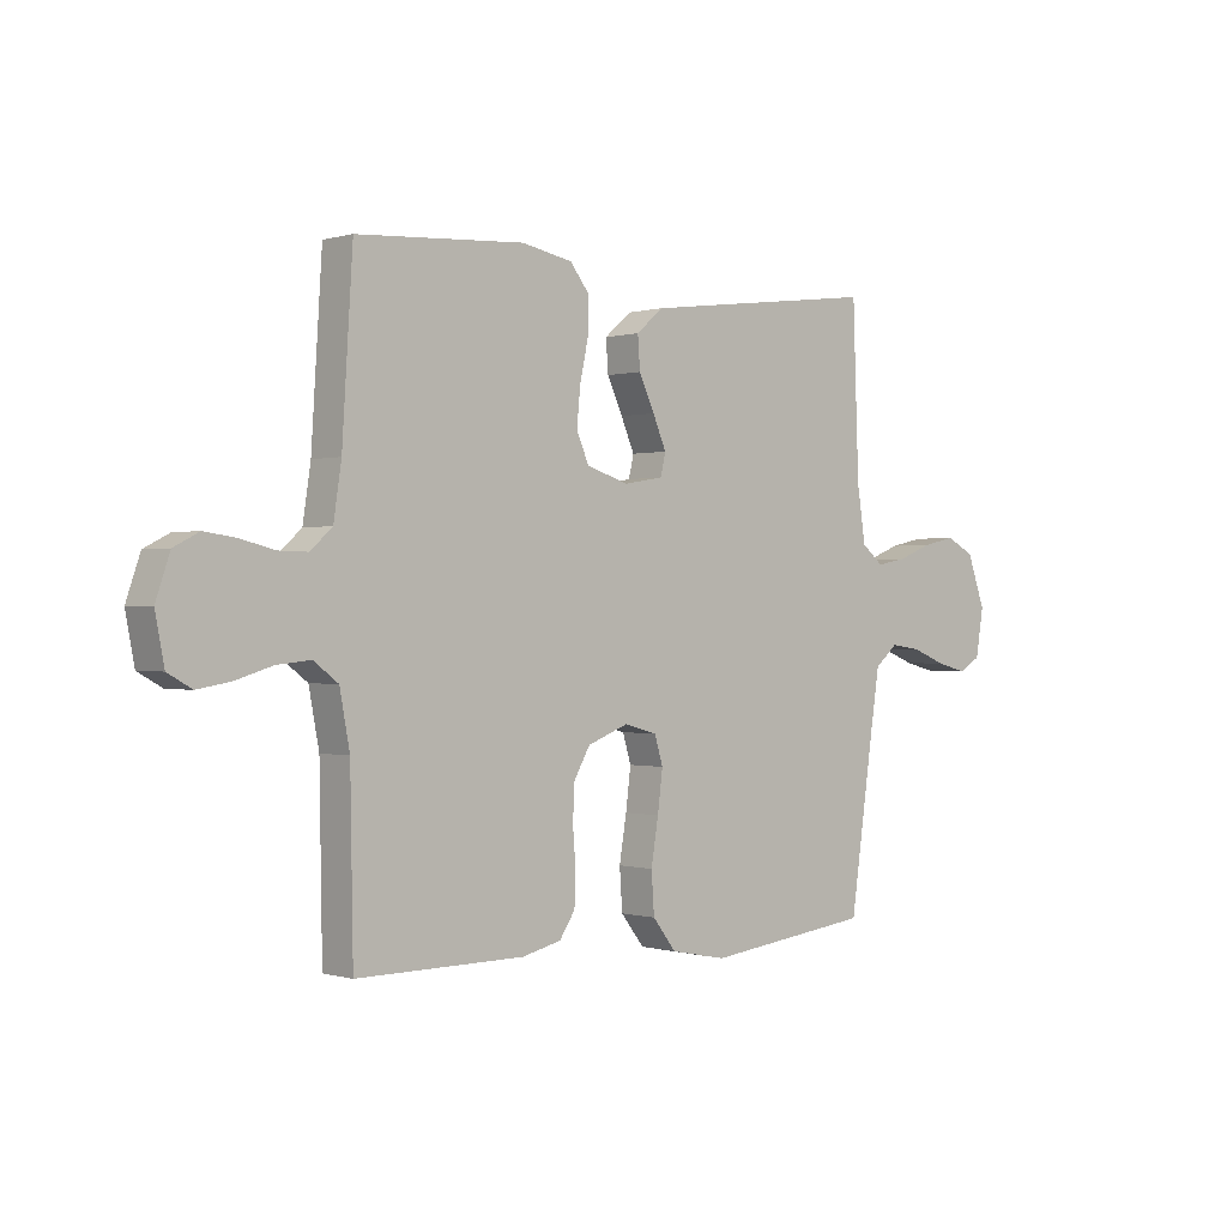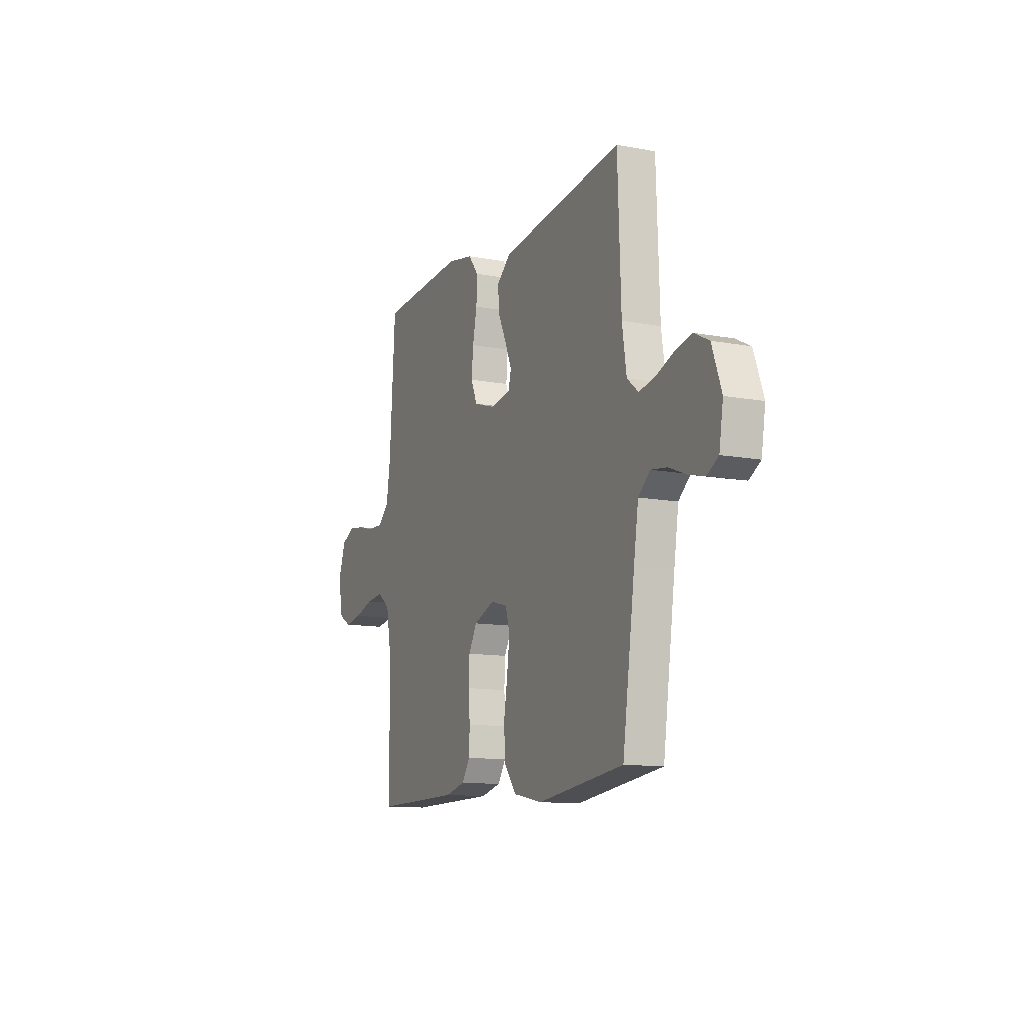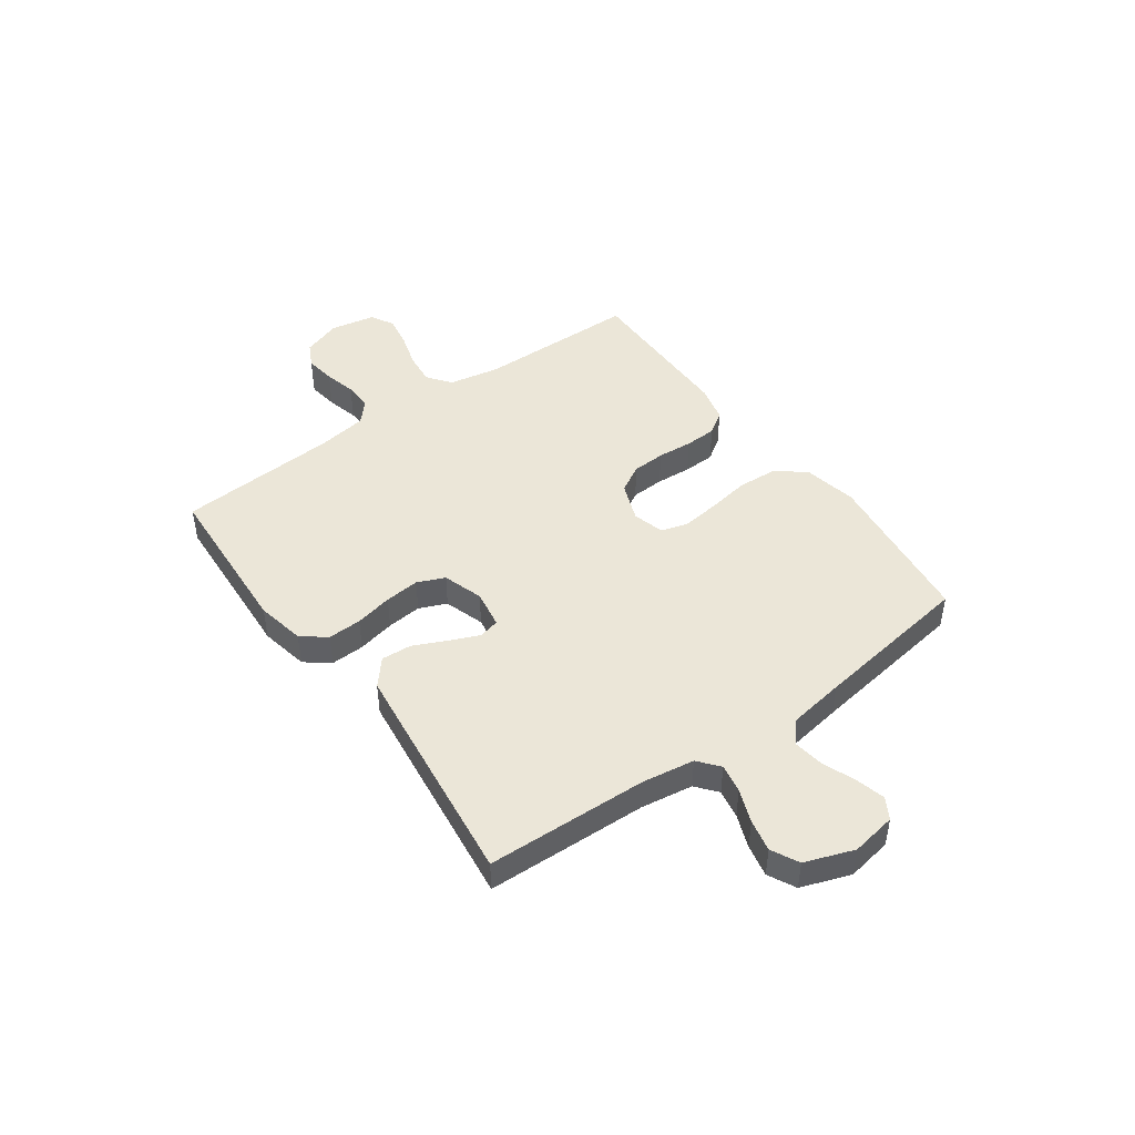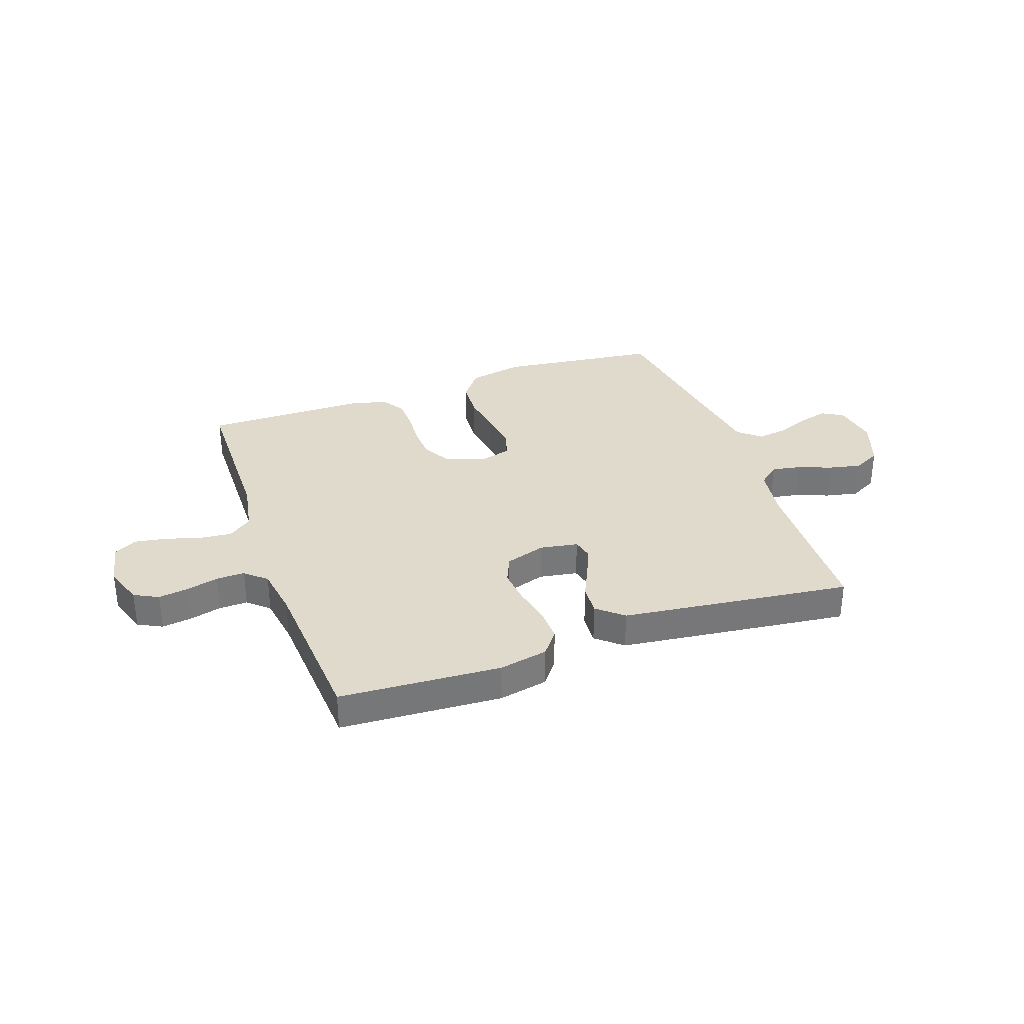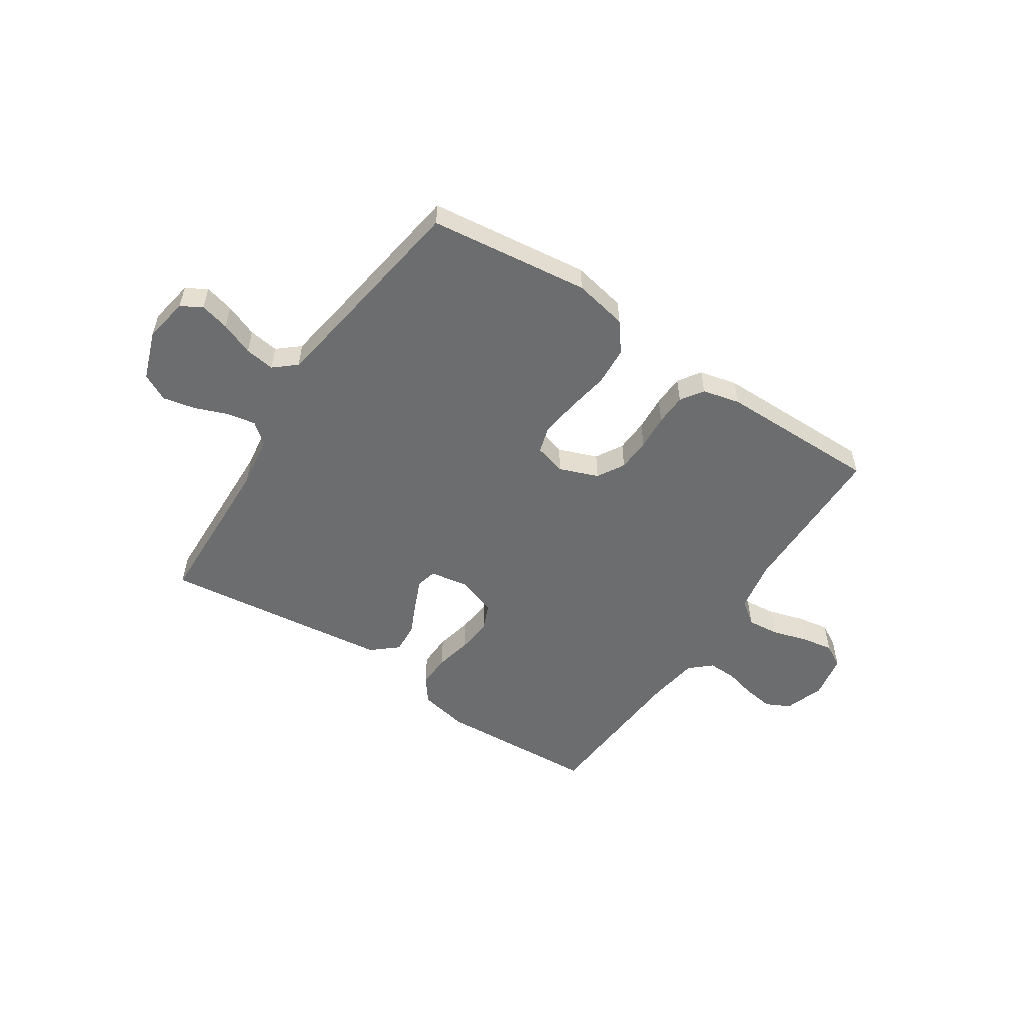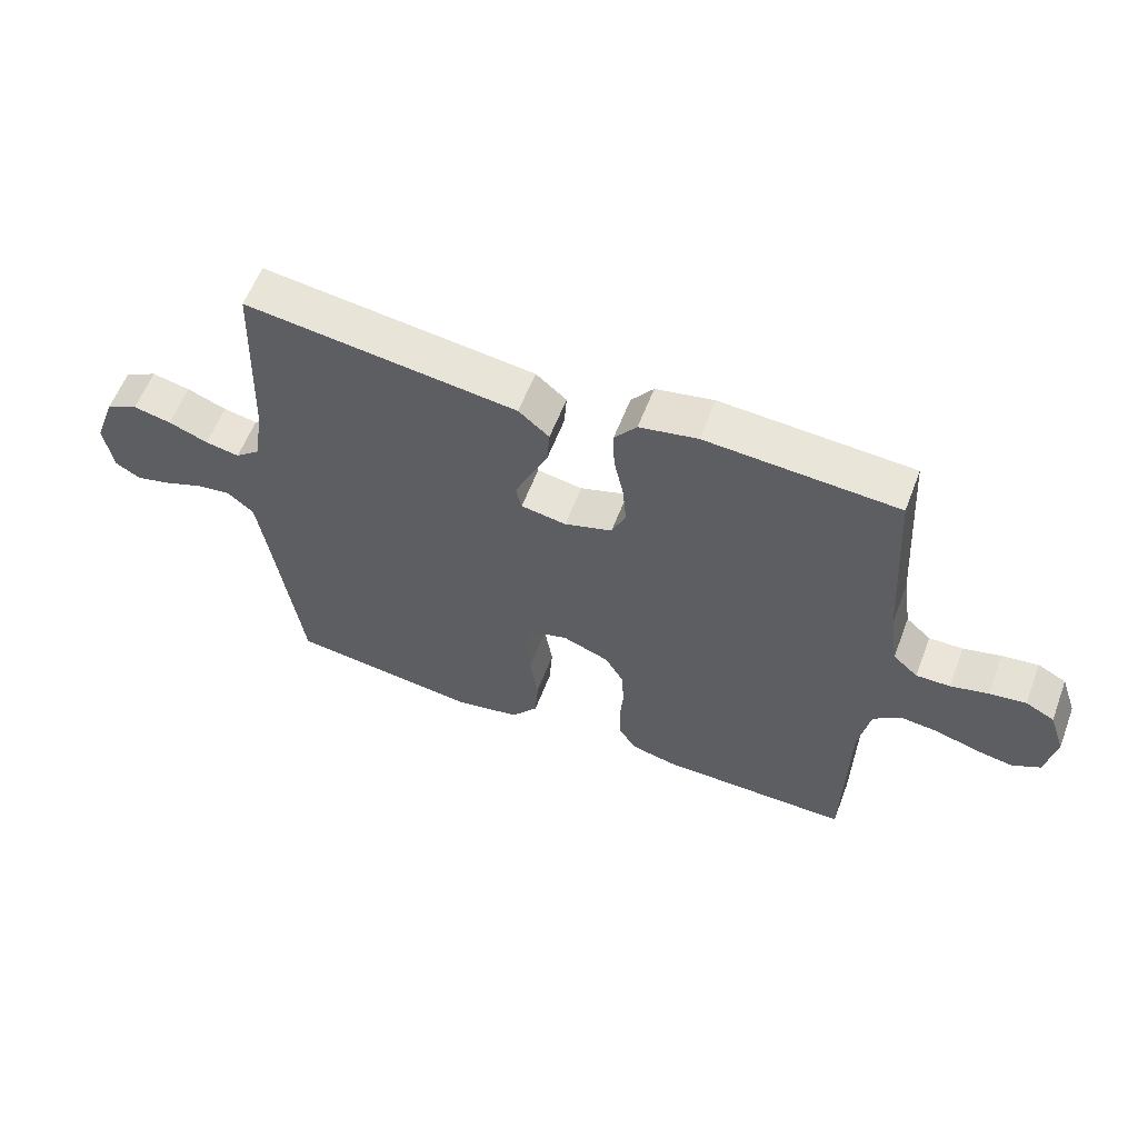
<metadata>
{"format":"obj","ext":"obj","renderer":"f3d","projection":"perspective","resolution":1024,"background":"white","views":[{"elev":0.0,"azim":-42.6,"up":"+Z"},{"elev":-11.9,"azim":65.9,"up":"+Z"},{"elev":46.1,"azim":54.2,"up":"+Y"},{"elev":33.1,"azim":-19.5,"up":"+Y"},{"elev":-53.9,"azim":146.4,"up":"+Y"},{"elev":59.0,"azim":-159.2,"up":"+Z"}]}
</metadata>
<code>
v -0.5 0.07 -0.5
v -0.505 0.07 -0.2
v -0.523 0.07 -0.104
v -0.567 0.07 -0.071
v -0.627 0.07 -0.077
v -0.693 0.07 -0.097
v -0.752 0.07 -0.107
v -0.795 0.07 -0.083
v -0.811 0.07 0
v -0.786 0.07 0.073
v -0.741 0.07 0.096
v -0.684 0.07 0.088
v -0.625 0.07 0.073
v -0.572 0.07 0.072
v -0.533 0.07 0.107
v -0.519 0.07 0.2
v -0.5 0.07 0.5
v -0.2 0.07 0.518
v -0.109 0.07 0.5
v -0.074 0.07 0.455
v -0.076 0.07 0.392
v -0.091 0.07 0.322
v -0.097 0.07 0.257
v -0.075 0.07 0.206
v 0 0.07 0.182
v 0.071 0.07 0.194
v 0.08 0.07 0.233
v 0.056 0.07 0.289
v 0.028 0.07 0.349
v 0.024 0.07 0.406
v 0.072 0.07 0.447
v 0.2 0.07 0.463
v 0.5 0.07 0.5
v 0.511 0.07 0.2
v 0.526 0.07 0.102
v 0.565 0.07 0.07
v 0.619 0.07 0.08
v 0.681 0.07 0.104
v 0.741 0.07 0.117
v 0.792 0.07 0.091
v 0.825 0.07 0
v 0.811 0.07 -0.084
v 0.772 0.07 -0.107
v 0.717 0.07 -0.093
v 0.656 0.07 -0.069
v 0.6 0.07 -0.061
v 0.559 0.07 -0.096
v 0.543 0.07 -0.2
v 0.5 0.07 -0.5
v 0.2 0.07 -0.537
v 0.099 0.07 -0.517
v 0.057 0.07 -0.463
v 0.052 0.07 -0.39
v 0.065 0.07 -0.311
v 0.074 0.07 -0.239
v 0.059 0.07 -0.189
v 0 0.07 -0.173
v -0.073 0.07 -0.201
v -0.102 0.07 -0.252
v -0.105 0.07 -0.314
v -0.1 0.07 -0.38
v -0.102 0.07 -0.439
v -0.13 0.07 -0.481
v -0.2 0.07 -0.498
v -0.5 0 -0.5
v -0.505 0 -0.2
v -0.523 0 -0.104
v -0.567 0 -0.071
v -0.627 0 -0.077
v -0.693 0 -0.097
v -0.752 0 -0.107
v -0.795 0 -0.083
v -0.811 0 0
v -0.786 0 0.073
v -0.741 0 0.096
v -0.684 0 0.088
v -0.625 0 0.073
v -0.572 0 0.072
v -0.533 0 0.107
v -0.519 0 0.2
v -0.5 0 0.5
v -0.2 0 0.518
v -0.109 0 0.5
v -0.074 0 0.455
v -0.076 0 0.392
v -0.091 0 0.322
v -0.097 0 0.257
v -0.075 0 0.206
v 0 0 0.182
v 0.071 0 0.194
v 0.08 0 0.233
v 0.056 0 0.289
v 0.028 0 0.349
v 0.024 0 0.406
v 0.072 0 0.447
v 0.2 0 0.463
v 0.5 0 0.5
v 0.511 0 0.2
v 0.526 0 0.102
v 0.565 0 0.07
v 0.619 0 0.08
v 0.681 0 0.104
v 0.741 0 0.117
v 0.792 0 0.091
v 0.825 0 0
v 0.811 0 -0.084
v 0.772 0 -0.107
v 0.717 0 -0.093
v 0.656 0 -0.069
v 0.6 0 -0.061
v 0.559 0 -0.096
v 0.543 0 -0.2
v 0.5 0 -0.5
v 0.2 0 -0.537
v 0.099 0 -0.517
v 0.057 0 -0.463
v 0.052 0 -0.39
v 0.065 0 -0.311
v 0.074 0 -0.239
v 0.059 0 -0.189
v 0 0 -0.173
v -0.073 0 -0.201
v -0.102 0 -0.252
v -0.105 0 -0.314
v -0.1 0 -0.38
v -0.102 0 -0.439
v -0.13 0 -0.481
v -0.2 0 -0.498
f 63 64 1 2
f 60 61 62 63
f 59 60 63 2
f 58 59 2 3
f 57 58 3 4
f 51 52 53 54
f 51 54 55
f 48 49 50 51
f 47 48 51 55
f 46 47 55 56
f 42 43 44 45
f 42 45 46
f 41 42 46
f 37 38 39 40
f 36 37 40 41
f 31 32 33 34
f 31 34 35
f 28 29 30 31
f 27 28 31 35
f 26 27 35 36
f 19 20 21 22
f 19 22 23
f 16 17 18 19
f 15 16 19 23
f 14 15 23 24
f 10 11 12 13
f 10 13 14
f 9 10 14
f 5 6 7 8
f 4 5 8 9
f 57 4 9 14
f 25 26 36 41
f 25 41 46 56
f 25 56 57
f 14 24 25 57
f 66 65 128 127
f 127 126 125 124
f 66 127 124 123
f 67 66 123 122
f 68 67 122 121
f 118 117 116 115
f 119 118 115
f 115 114 113 112
f 119 115 112 111
f 120 119 111 110
f 109 108 107 106
f 110 109 106
f 110 106 105
f 104 103 102 101
f 105 104 101 100
f 98 97 96 95
f 99 98 95
f 95 94 93 92
f 99 95 92 91
f 100 99 91 90
f 86 85 84 83
f 87 86 83
f 83 82 81 80
f 87 83 80 79
f 88 87 79 78
f 77 76 75 74
f 78 77 74
f 78 74 73
f 72 71 70 69
f 73 72 69 68
f 78 73 68 121
f 105 100 90 89
f 120 110 105 89
f 121 120 89
f 121 89 88 78
f 1 65 66 2
f 2 66 67 3
f 3 67 68 4
f 4 68 69 5
f 5 69 70 6
f 6 70 71 7
f 7 71 72 8
f 8 72 73 9
f 9 73 74 10
f 10 74 75 11
f 11 75 76 12
f 12 76 77 13
f 13 77 78 14
f 14 78 79 15
f 15 79 80 16
f 16 80 81 17
f 17 81 82 18
f 18 82 83 19
f 19 83 84 20
f 20 84 85 21
f 21 85 86 22
f 22 86 87 23
f 23 87 88 24
f 24 88 89 25
f 25 89 90 26
f 26 90 91 27
f 27 91 92 28
f 28 92 93 29
f 29 93 94 30
f 30 94 95 31
f 31 95 96 32
f 32 96 97 33
f 33 97 98 34
f 34 98 99 35
f 35 99 100 36
f 36 100 101 37
f 37 101 102 38
f 38 102 103 39
f 39 103 104 40
f 40 104 105 41
f 41 105 106 42
f 42 106 107 43
f 43 107 108 44
f 44 108 109 45
f 45 109 110 46
f 46 110 111 47
f 47 111 112 48
f 48 112 113 49
f 49 113 114 50
f 50 114 115 51
f 51 115 116 52
f 52 116 117 53
f 53 117 118 54
f 54 118 119 55
f 55 119 120 56
f 56 120 121 57
f 57 121 122 58
f 58 122 123 59
f 59 123 124 60
f 60 124 125 61
f 61 125 126 62
f 62 126 127 63
f 63 127 128 64
f 64 128 65 1

</code>
